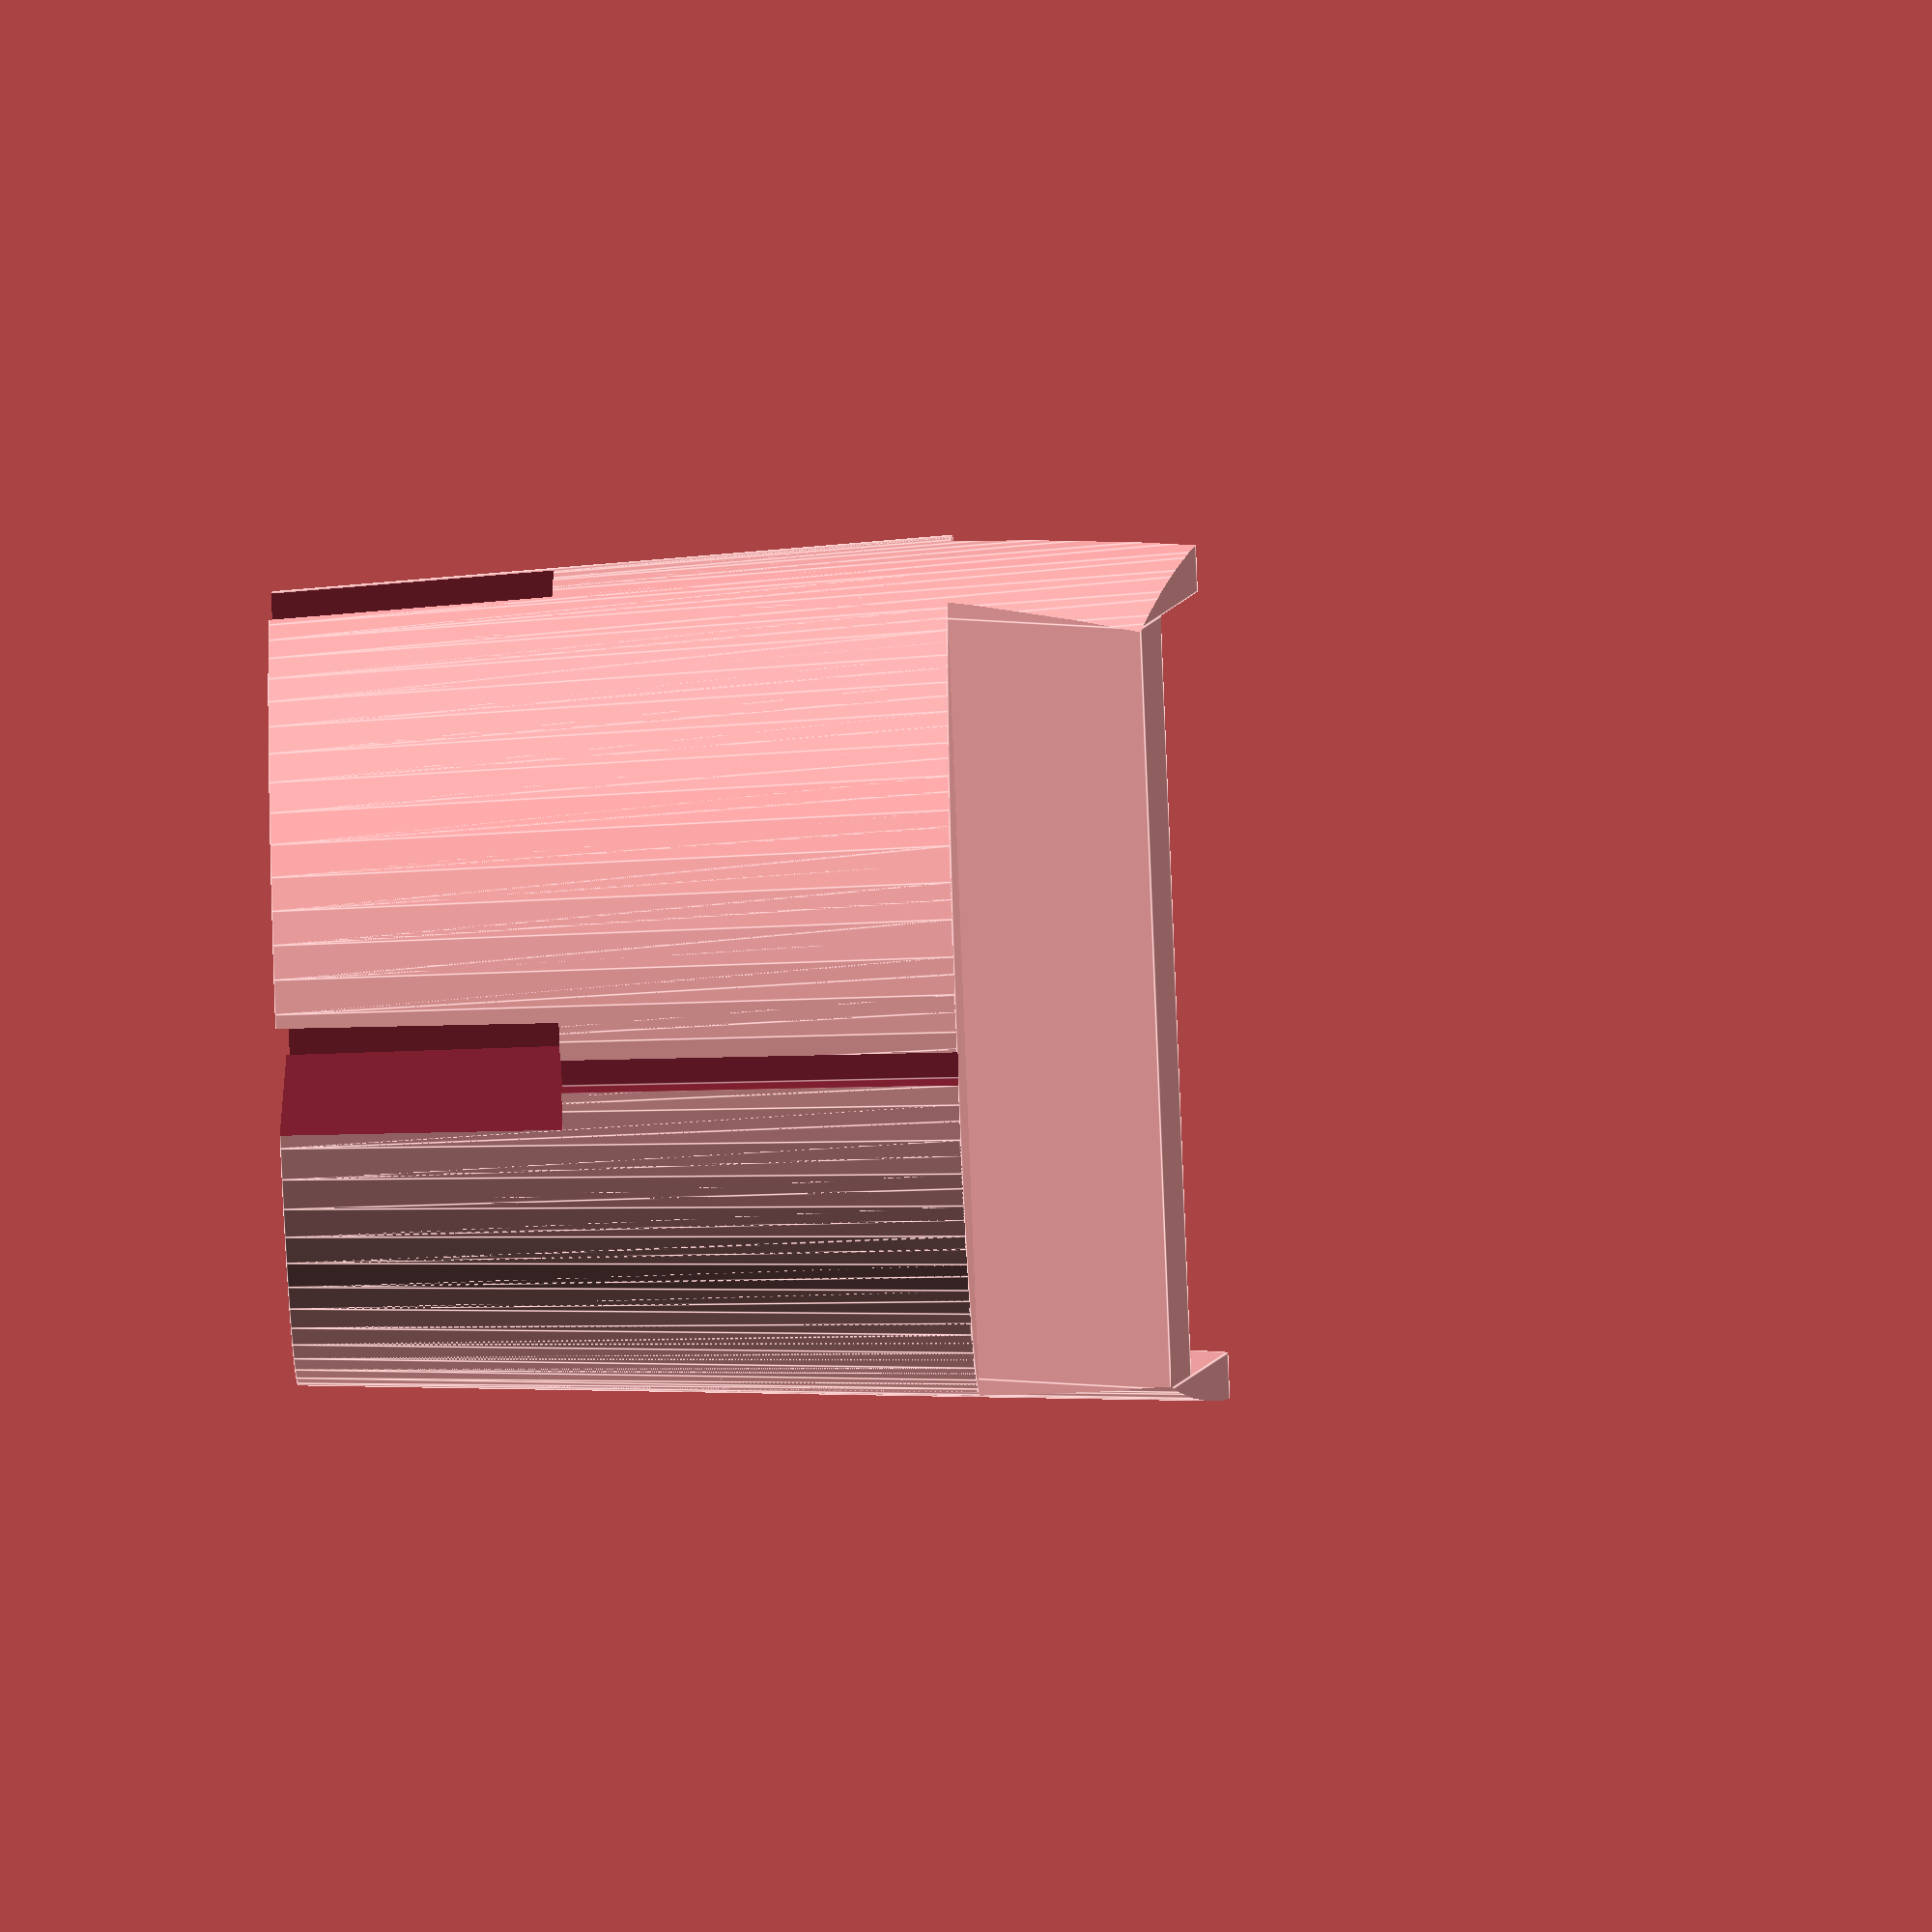
<openscad>
/*

Customisable cup holder adapter for a phone

Originally designed for Toyota Yaris cup holder to fit a Samsung Galaxy S8

(c) Matthias Liffers 2018

Released under CC-BY 4.0 license

All dimensions in millimetres

Changelog:

v0.1
 * First release

v0.2
 * Added side walls to dock rest to stop phone falling over when not plugged in
 * Added plug offset for phones where the plug is not dead centre along the y axis
 * Removed roundess from top

v1.0
 * modularised code
 * a bit more friendly for Thingiverse Customizer

v2.0
 * Converted from rounded shape to tapered shape
 * Added shelf to hold charging plug so that it doesn't get pushed down when the phone is inserted

*/ 

/* [ Basics ] */

// Diameter of cup holder
holder_top_diameter = 76;
// Diamater of cup holder bottom
holder_bottom_diameter = 70;
// Height of cup holder
holder_height = 60;

// Phone width
phone_x = 69;
// Phone Depth
phone_y = 9;

// Angle at which the phone should lean back
dock_angle = 20;
// Depth at which phone should be inset into the holder
dock_z = 15;

/* [ Back rest ] */

// Add back rest
dock_rest = true;
// Phone back rest height
dock_rest_z = 20;
// Phone back rest width
dock_rest_x = phone_x;
// Phone back rest depth
dock_rest_y = 5;

/* [ Charge plug hole ] */

plug = true; // Add charge plug hole
// Width of charging plug
plug_x = 12.2;
// Depth of charging plug
plug_y = 4.7;
// Length of charging plug, minus the contacts
plug_z = 19;
// Distance of charging plug from front of phone
plug_offset = 3.3;

/* [ Cable routing channel ] */

// Add cable routing channel
cable = true;
// Width of cable routing channel
cable_x = 3;
// Depth of cable routing channel
cable_y = 3;

// Smoothness of all rounded edges. Use a low number for faster rendering, increase when performing final render
round_smoothness= 72;

cos_d_a = cos(dock_angle);
sin_d_a = sin(dock_angle);
tan_d_a = tan(dock_angle);

holder_top_radius = holder_top_diameter/2;
holder_bottom_radius = holder_bottom_diameter/2;
dock_drop = (sin_d_a * phone_y / 2) - (cos_d_a * dock_z / 2);
dock_height_add = tan_d_a * (phone_y / 2 + dock_rest_y);
gouge_height = holder_height - ((cos_d_a * plug_z) + (cos_d_a * dock_z) - (sin_d_a * (phone_y - plug_offset))) - 5;
rest_setback = (sin_d_a * dock_z / 2) + (cos_d_a * phone_y / 2);

difference() {
    difference() {
        union() {
            // Main body
            cylinder( h = holder_height, r1 = holder_bottom_radius, r2 = holder_top_radius, $fn=round_smoothness);
                // Dock rest
                if (dock_rest)
                    create_dock_rest();
        }
        // Phone inset
        translate([(0 - phone_x) / 2, 0, holder_height + dock_drop])
            rotate(a = (0 - dock_angle), v = [1, 0, 0])
                translate ([0, 0 - (phone_y / 2), 0 - (dock_z / 2)])
                    union() {
                        cube([phone_x, phone_y, dock_z + 1]);
                        if (plug) 
                            create_plug_hole();
                    }
        // Cable channel
        if (cable)
            create_cable_channel();
        // Bottom gouges
        translate([0 - (plug_y + 5) / 2, 0 - holder_top_radius, -1])
            cube([plug_y + 5, holder_top_diameter, gouge_height + 1]);
        translate([0 - holder_top_radius, 0 - (plug_y + 5) / 2, -1])
            cube([holder_top_diameter, plug_y + 5, gouge_height +1 ]);
    }
    // Trim entire cup holder down to just the radius and slice the top off the dock
    difference() {
        cylinder(h = holder_height + dock_rest_z * 2, r = holder_top_radius * 2, $fn = round_smoothness);
         cylinder(h = holder_height * 2, r1 = holder_bottom_radius, r2 = holder_top_radius + (holder_top_radius - holder_bottom_radius), $fn = round_smoothness);
    }
}

module create_dock_rest() {
    translate([0 - (dock_rest_x / 2), rest_setback, holder_height])
        rotate(a = (0 - dock_angle), v = [1, 0, 0])
            translate([0, 0, 0 - dock_height_add])
                union() {
                    cube([dock_rest_x, dock_rest_y, dock_rest_z + dock_height_add]);
                    translate([0 - dock_rest_y, 0 - phone_y, 0])
                        cube([dock_rest_y, phone_y + dock_rest_y, dock_rest_z + dock_height_add]);
                    translate([dock_rest_x, 0 - phone_y, 0])
                        cube([dock_rest_y, phone_y + dock_rest_y, dock_rest_z + dock_height_add]);
                }    
}

module create_cable_channel() {
    translate([0 - (cable_x / 2), holder_top_radius -  2 * cable_y, -1])
        rotate(a = 0-atan((holder_top_radius - holder_bottom_radius)/ holder_height), v = [1,0,0])
            cube([cable_x, cable_y, holder_height +2]);
}

module create_plug_hole() {
    translate([phone_x / 2 - plug_x / 2, plug_offset, 0 - plug_z])
        union() {
            cube([plug_x, plug_y, plug_z + 1]);
            translate([plug_x/2 - plug_y/2 - 0.5, 0 - plug_offset, - 13])
                cube([plug_y + 1, plug_x + 1, plug_z + plug_z + 20]);
        }
}
</openscad>
<views>
elev=229.0 azim=27.2 roll=267.5 proj=o view=edges
</views>
